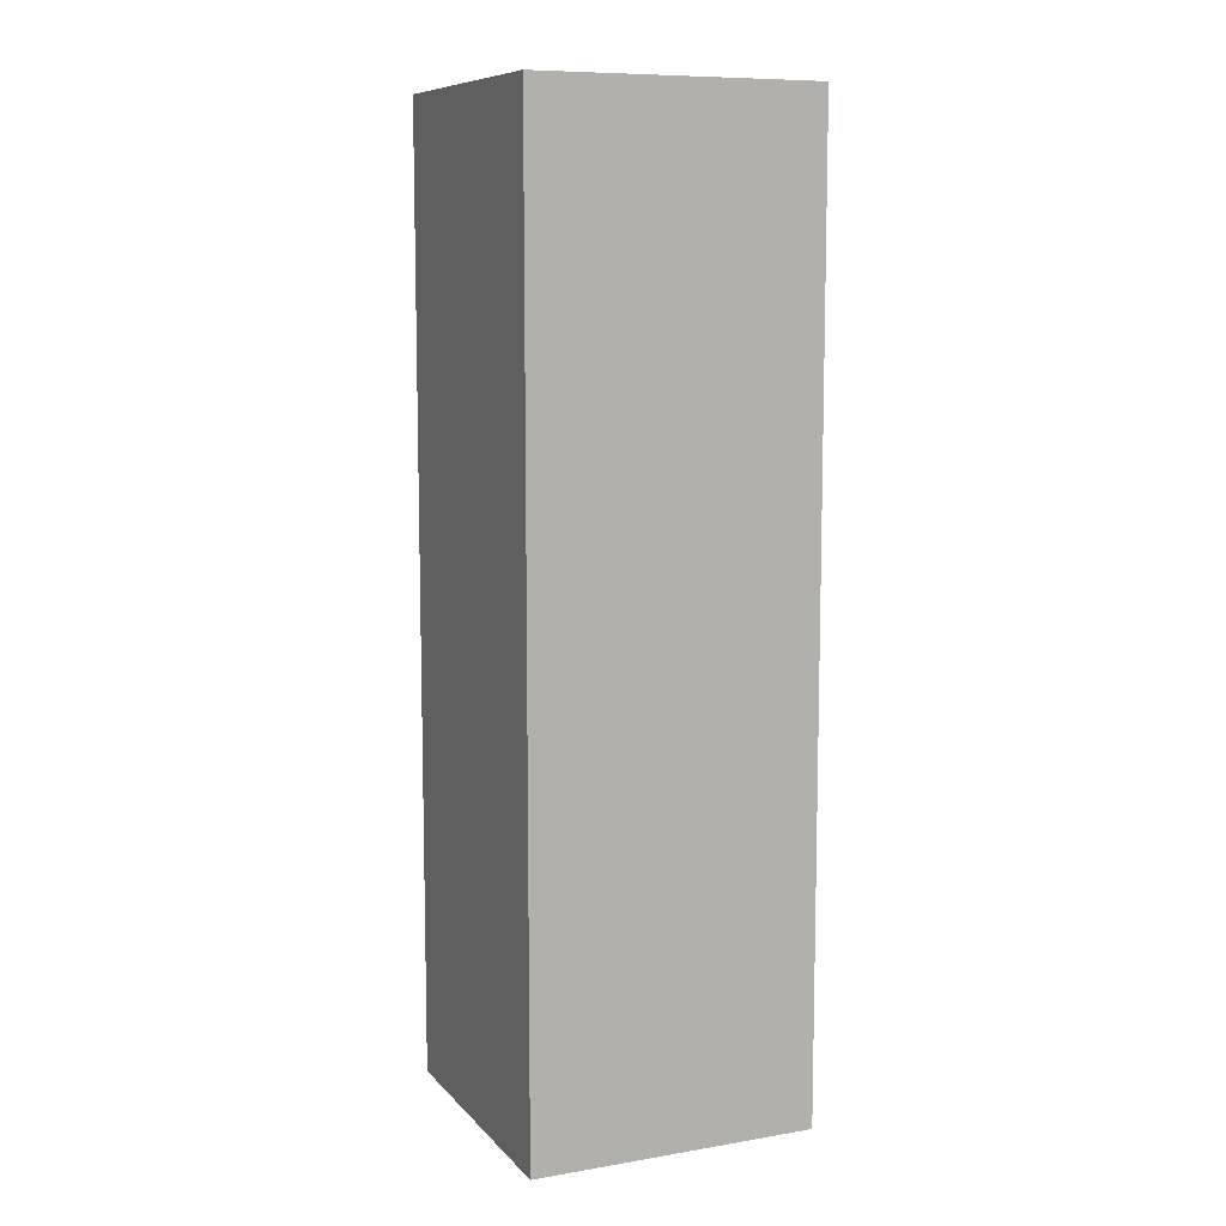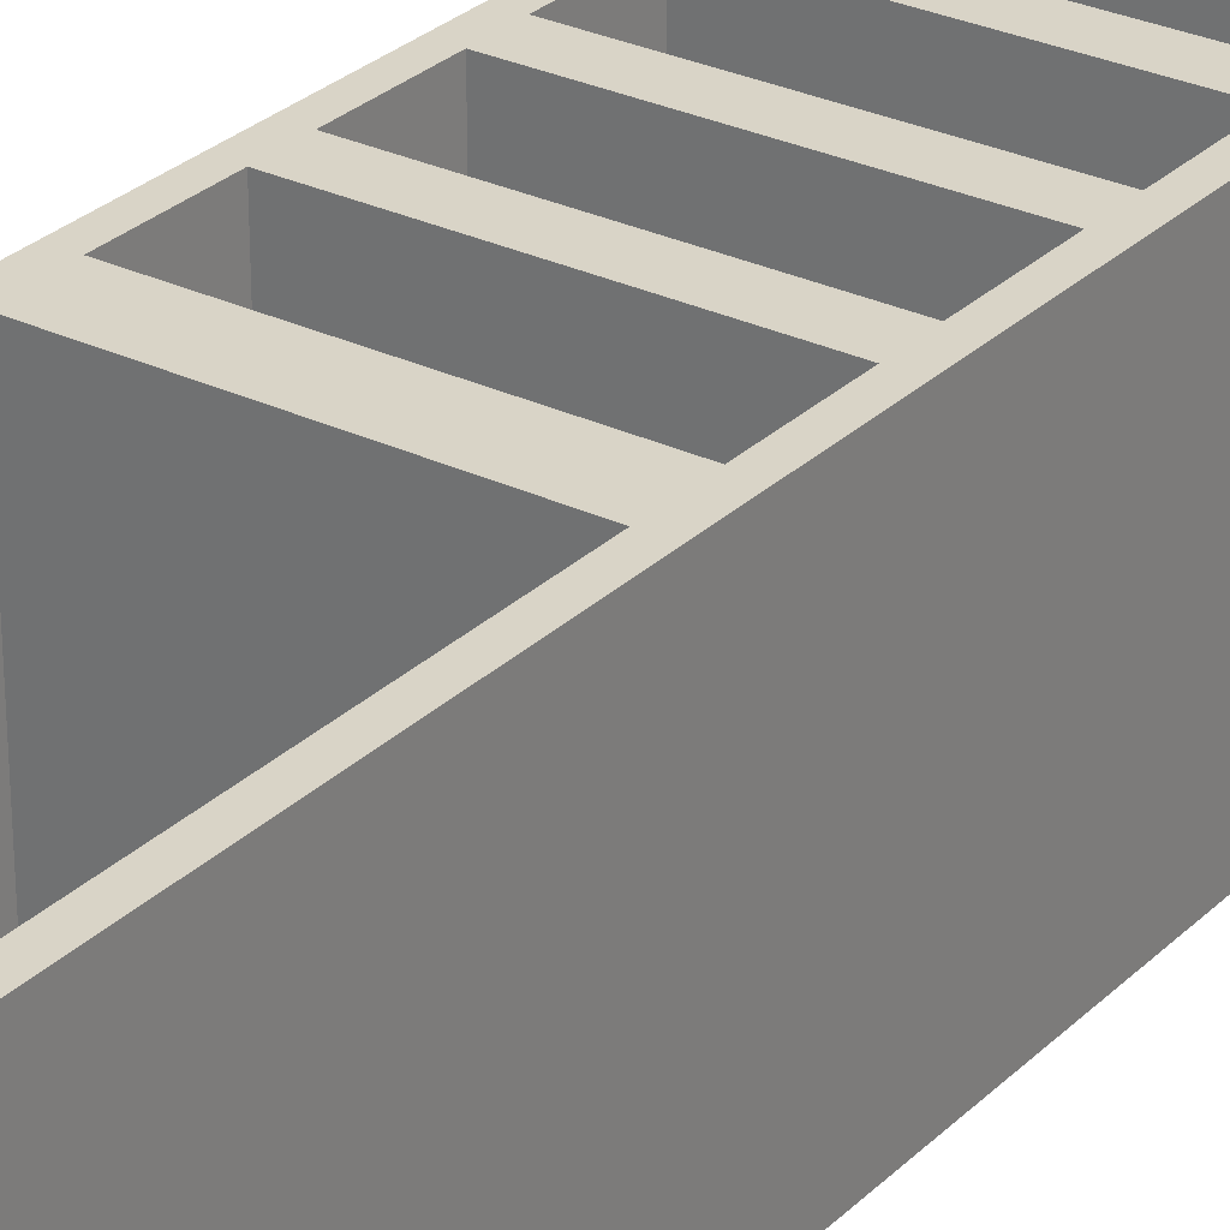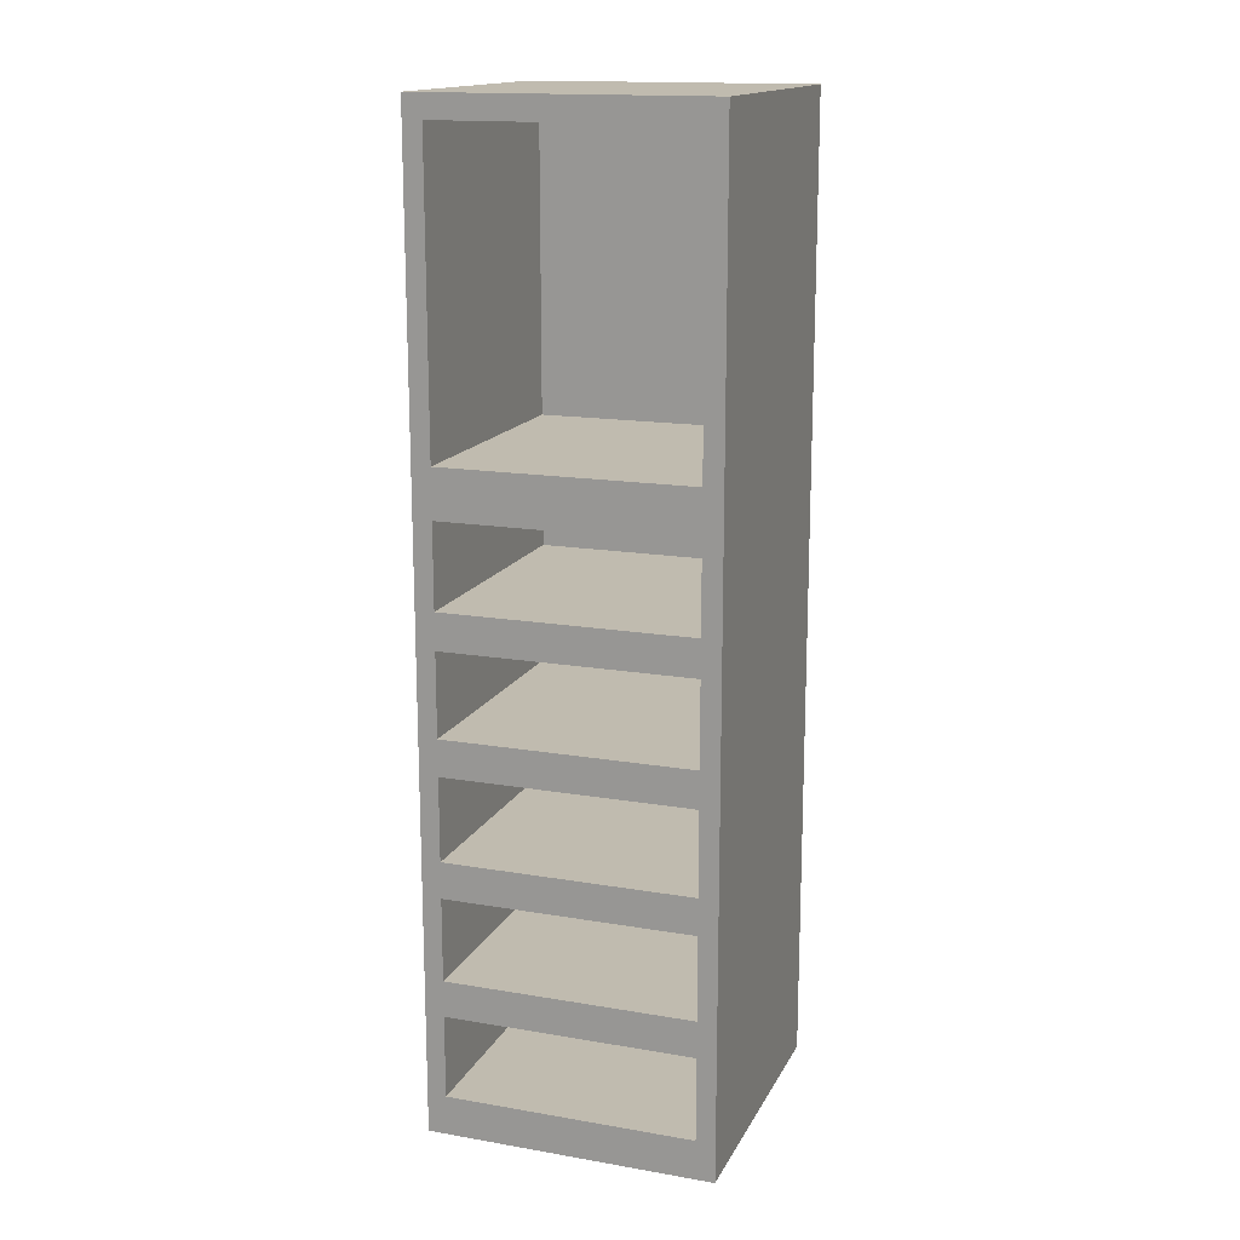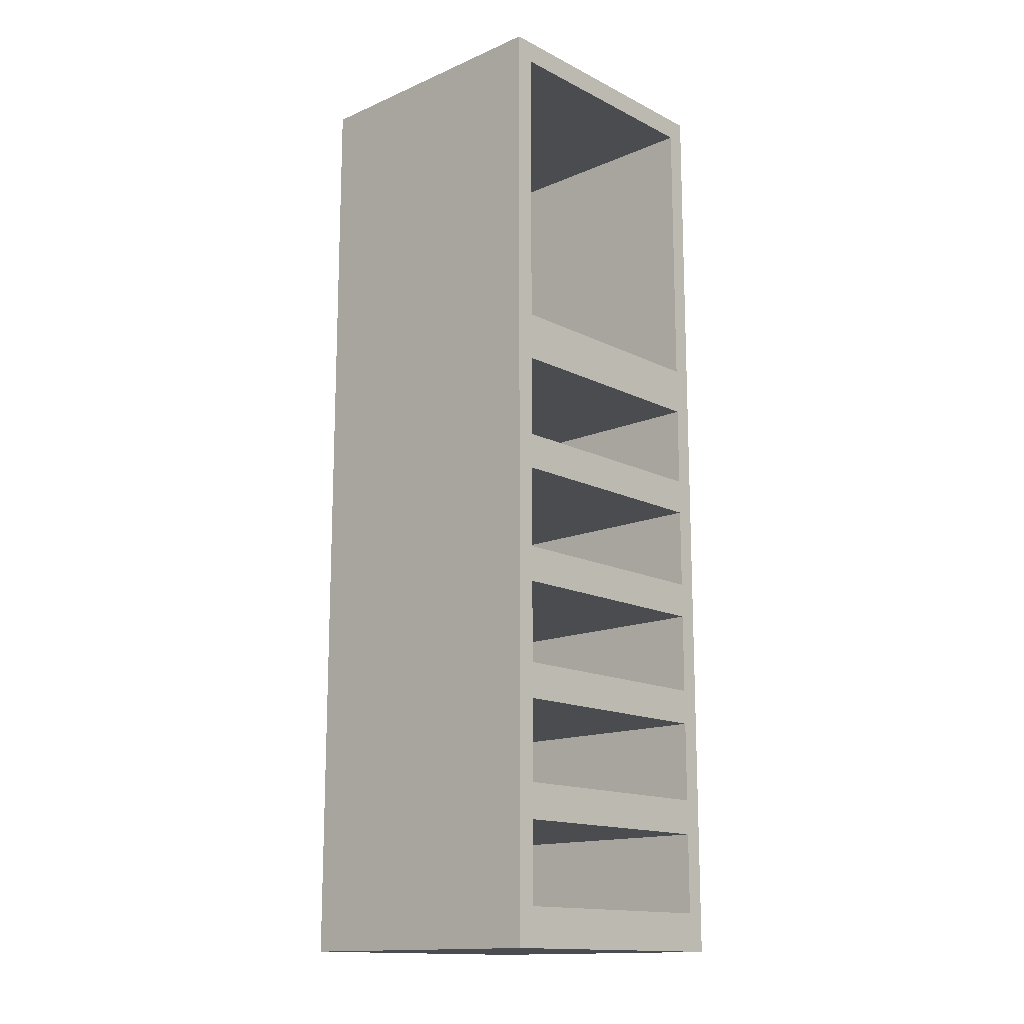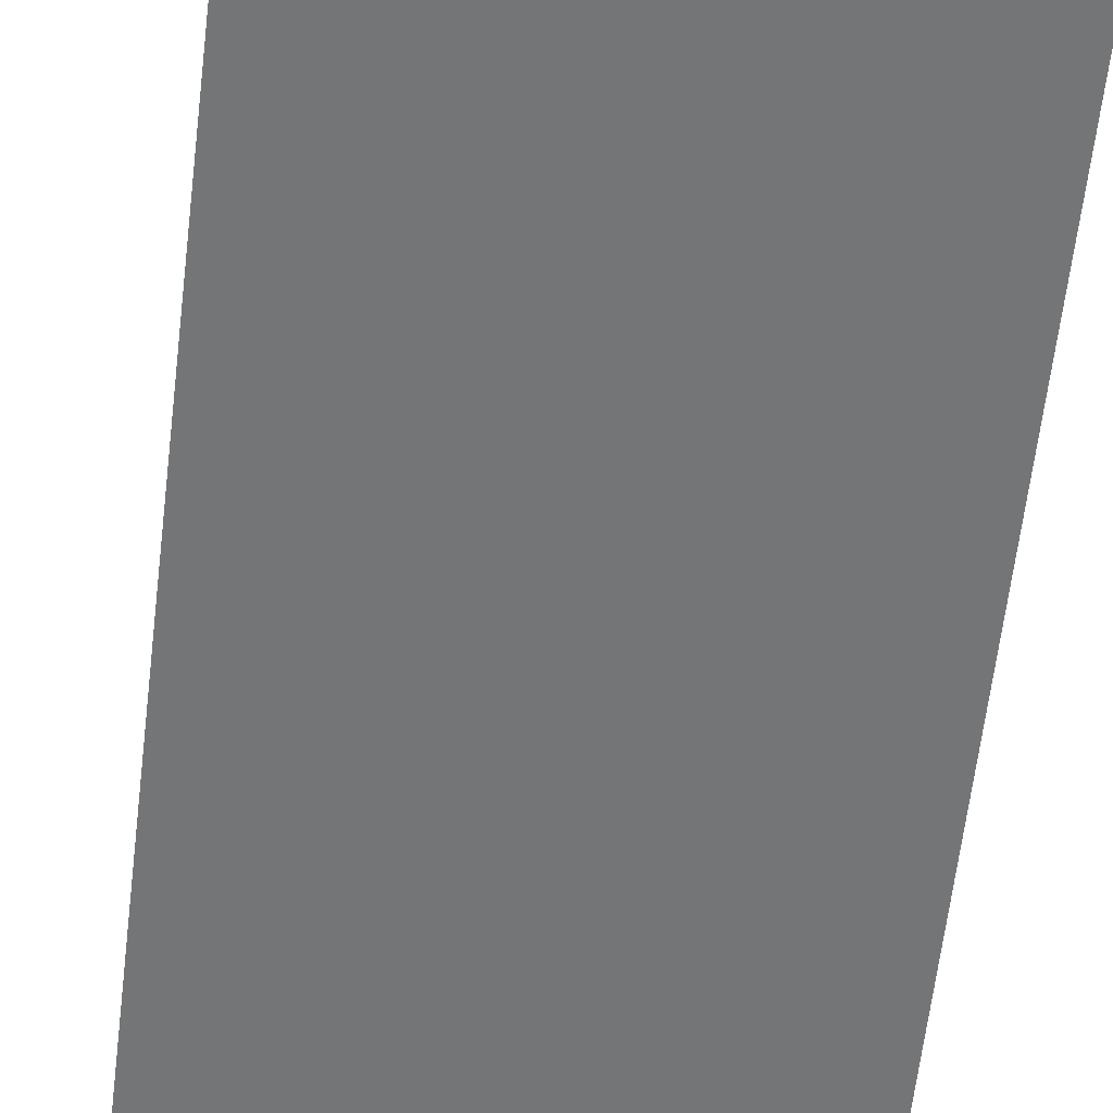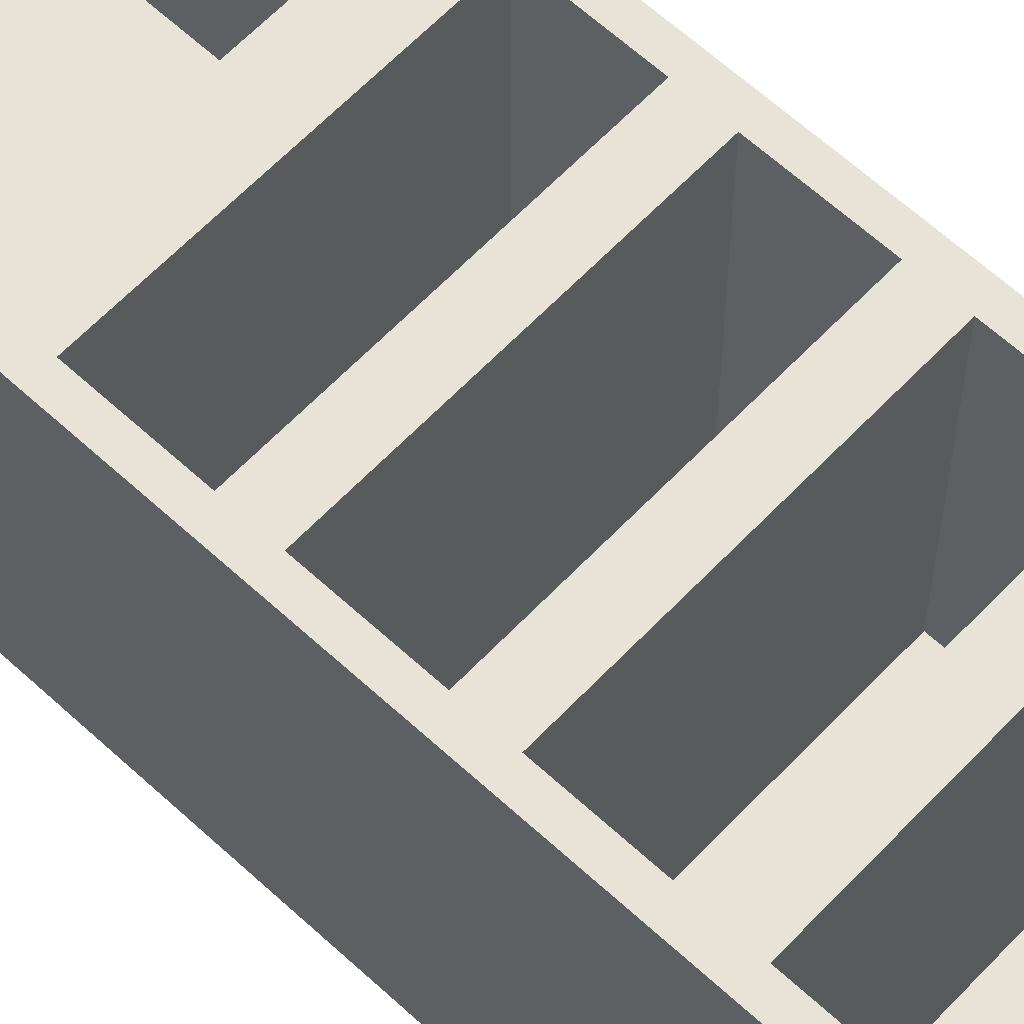
<metadata>
{"format":"obj","ext":"obj","renderer":"f3d","projection":"perspective","resolution":1024,"background":"white","views":[{"elev":9.3,"azim":156.4,"up":"+Y"},{"elev":28.8,"azim":-144.3,"up":"+Z"},{"elev":15.9,"azim":19.6,"up":"+Y"},{"elev":-14.8,"azim":-47.2,"up":"+Y"},{"elev":-56.5,"azim":-6.4,"up":"+Z"},{"elev":62.0,"azim":-46.8,"up":"+Z"}]}
</metadata>
<code>
o Drawer-Cabinet_(Alternative)
v 0.3 0.01269 -0.2999
v 0.3 0.01269 0.2999
v 0.3 2.036 0.2999
v 0.3 2.036 -0.2999
v 0.2602 1.989 0.2999
v 0.2602 0.09549 -0.2523
v 0.2602 0.09549 0.2999
v 0.2602 1.989 -0.2531
v 0.2602 1.371 0.2999
v 0.2602 1.095 -0.2523
v 0.2602 1.27 -0.2523
v 0.2602 0.8455 -0.2523
v 0.2602 1.02 -0.2523
v 0.2602 0.5955 -0.2523
v 0.2602 0.7695 -0.2523
v 0.2602 0.3455 -0.2523
v 0.2602 0.5195 -0.2523
v 0.2602 0.2695 -0.2523
v 0.2602 0.2695 0.2999
v 0.2602 1.095 0.2999
v 0.2602 1.27 0.2999
v 0.2602 0.8455 0.2999
v 0.2602 0.7695 0.2999
v 0.2602 1.02 0.2999
v 0.2602 0.3455 0.2999
v 0.2602 0.5195 0.2999
v 0.2602 0.5955 0.2999
v 0.2602 1.371 -0.2531
v -0.3 0.01269 -0.2999
v -0.3 0.01269 0.2999
v -0.3 2.036 0.2999
v -0.3 2.036 -0.2999
v -0.2602 1.989 0.2999
v -0.2602 0.09549 -0.2523
v -0.2602 0.09549 0.2999
v -0.2602 1.989 -0.2531
v -0.2602 1.371 0.2999
v -0.2602 1.095 -0.2523
v -0.2602 1.27 -0.2523
v -0.2602 0.8455 -0.2523
v -0.2602 1.02 -0.2523
v -0.2602 0.5955 -0.2523
v -0.2602 0.7695 -0.2523
v -0.2602 0.3455 -0.2523
v -0.2602 0.5195 -0.2523
v -0.2602 0.2695 -0.2523
v -0.2602 0.2695 0.2999
v -0.2602 1.095 0.2999
v -0.2602 1.27 0.2999
v -0.2602 0.8455 0.2999
v -0.2602 0.7695 0.2999
v -0.2602 1.02 0.2999
v -0.2602 0.3455 0.2999
v -0.2602 0.5195 0.2999
v -0.2602 0.5955 0.2999
v -0.2602 1.371 -0.2531
f 30 29 1 2
f 3 2 1 4
f 30 2 7 35
f 32 4 1 29
f 3 31 33 5
f 32 31 3 4
f 6 7 5 8
f 55 54 26 27
f 33 36 8 5
f 2 3 5 7
f 34 6 8 36
f 19 47 46 18
f 50 22 12 40
f 24 52 41 13
f 9 37 49 21
f 48 20 10 38
f 53 25 16 44
f 53 47 19 25
f 23 51 43 15
f 26 54 45 17
f 28 56 37 9
f 48 52 24 20
f 21 49 39 11
f 50 51 23 22
f 55 27 14 42
f 31 32 29 30
f 34 36 33 35
f 30 35 33 31
f 35 7 6 34

</code>
